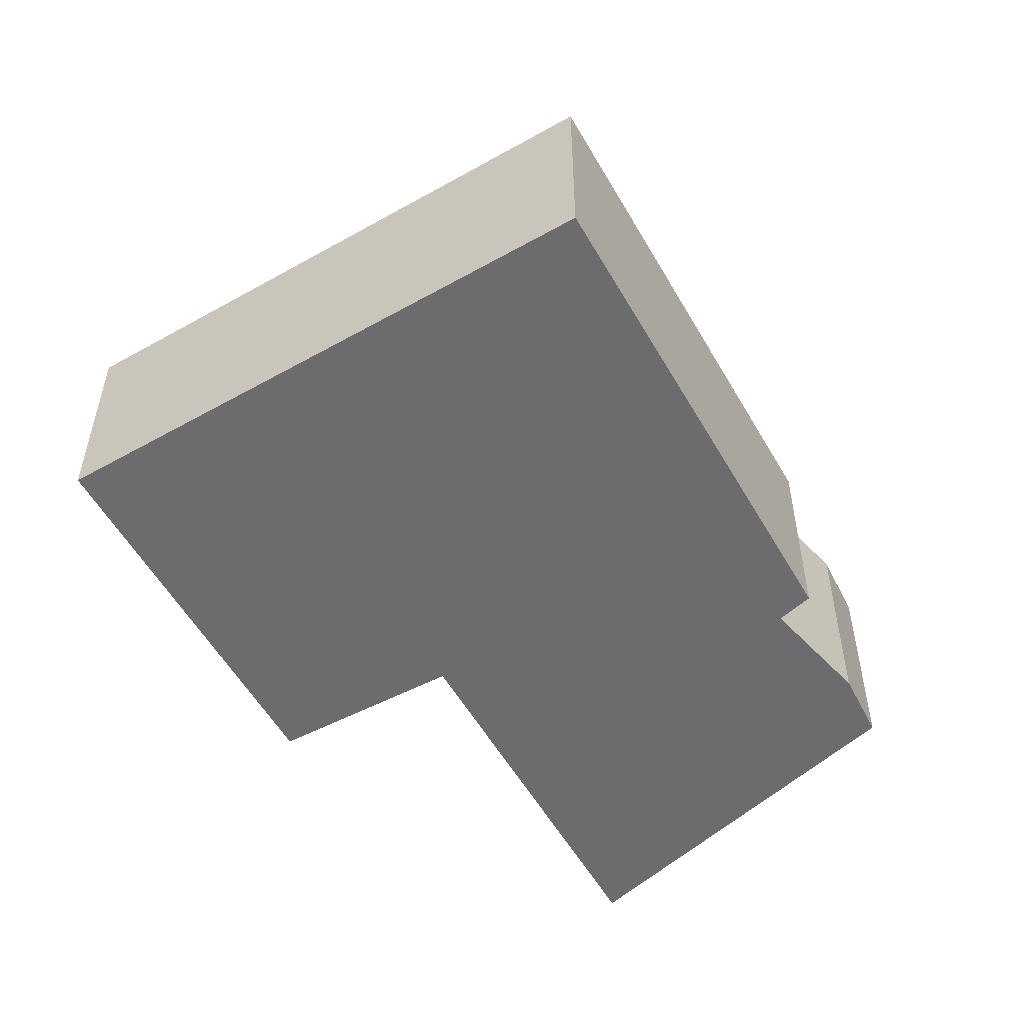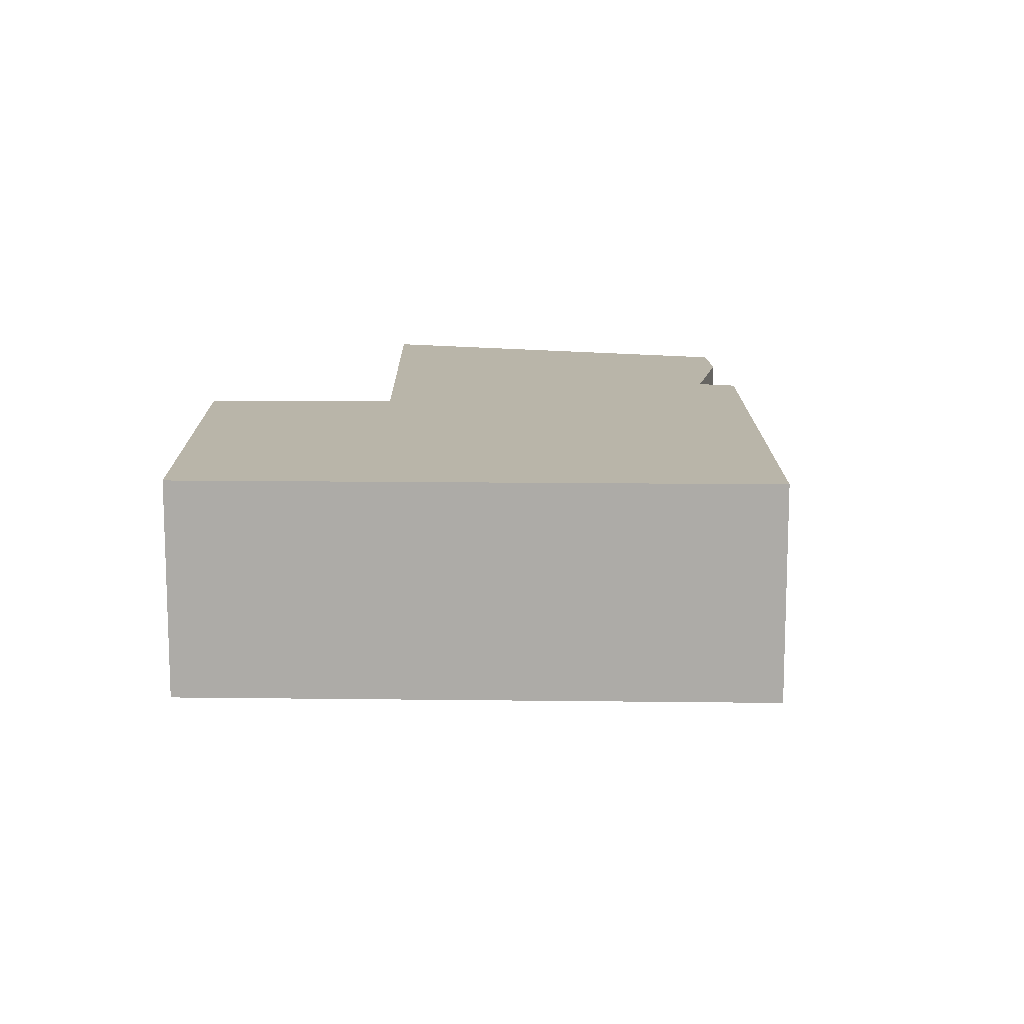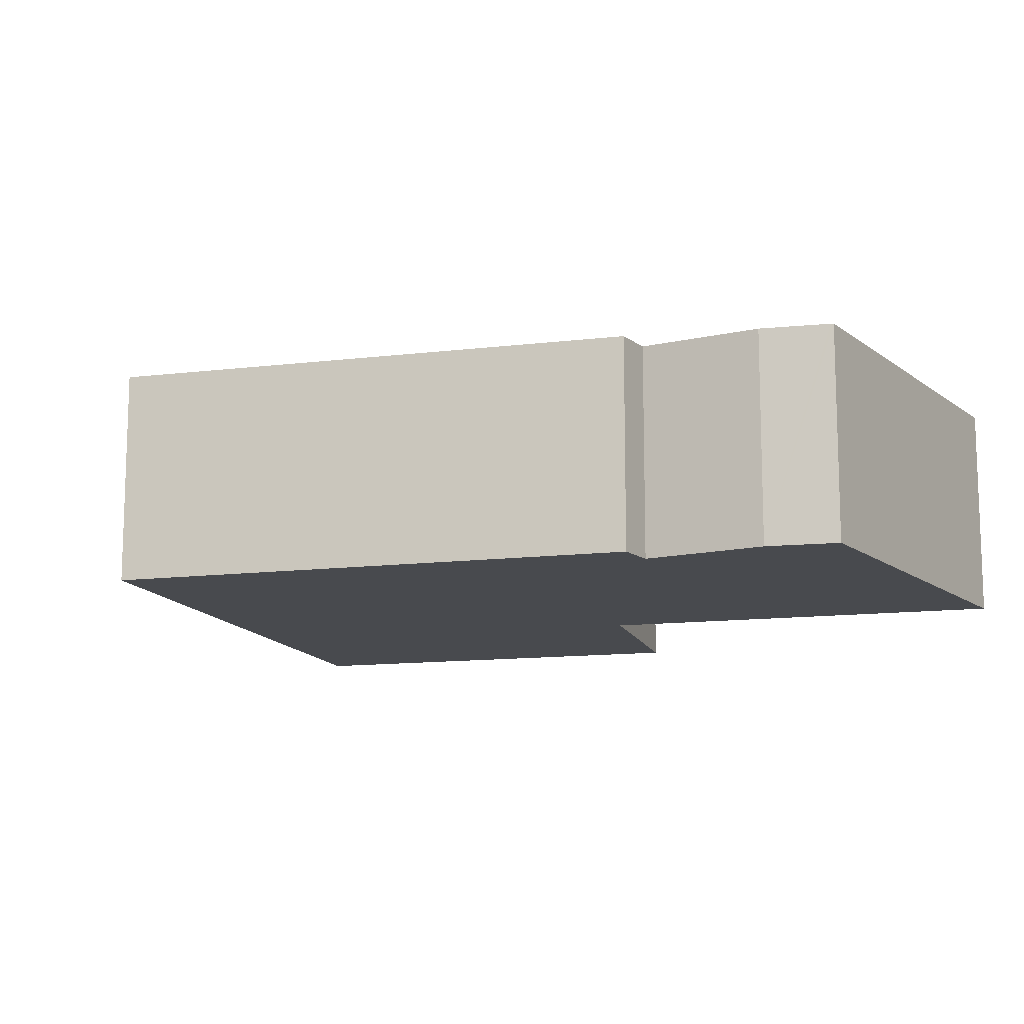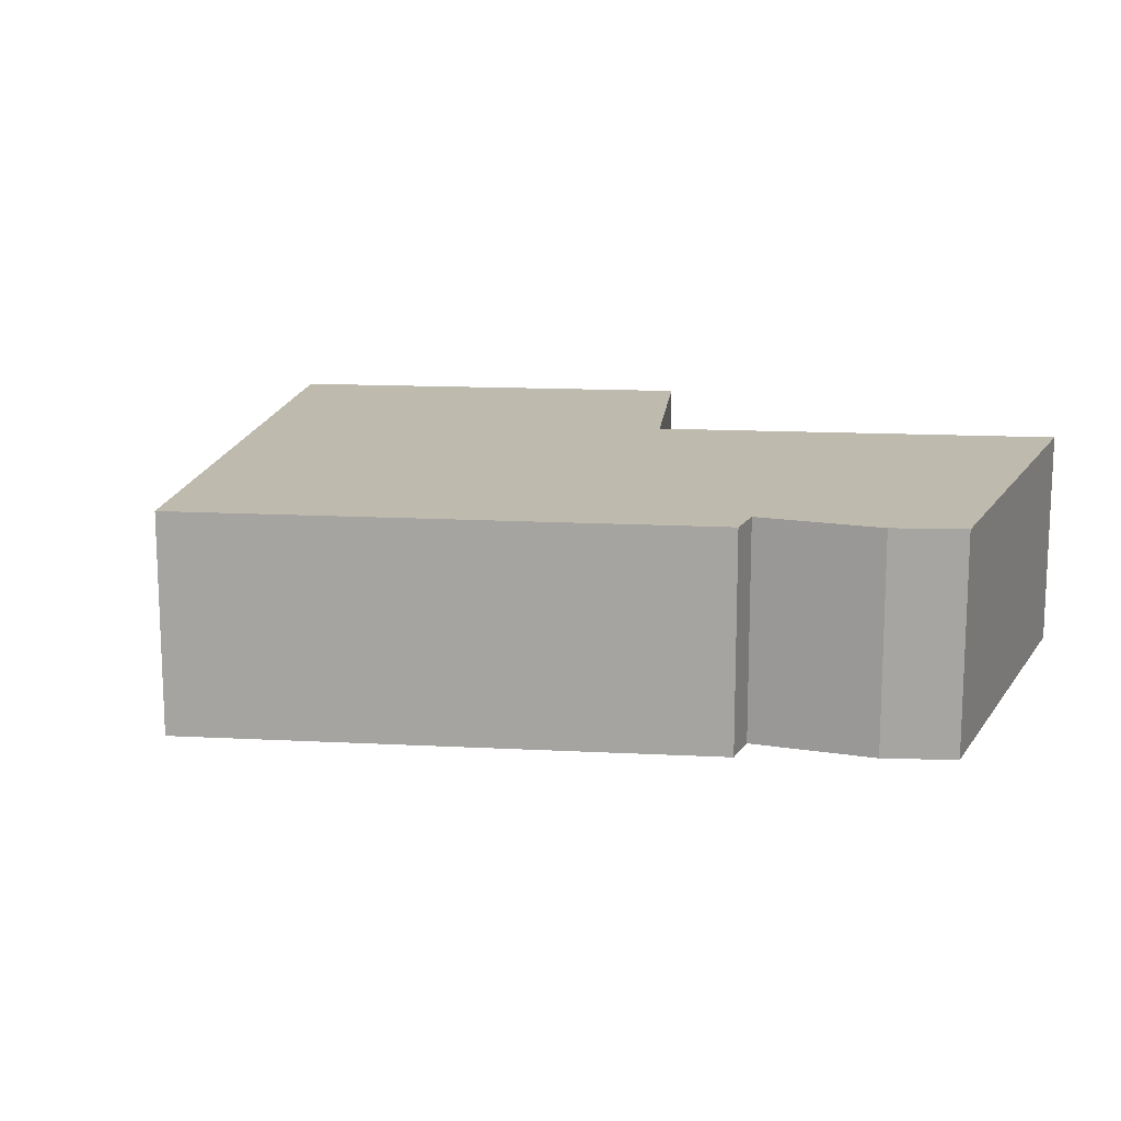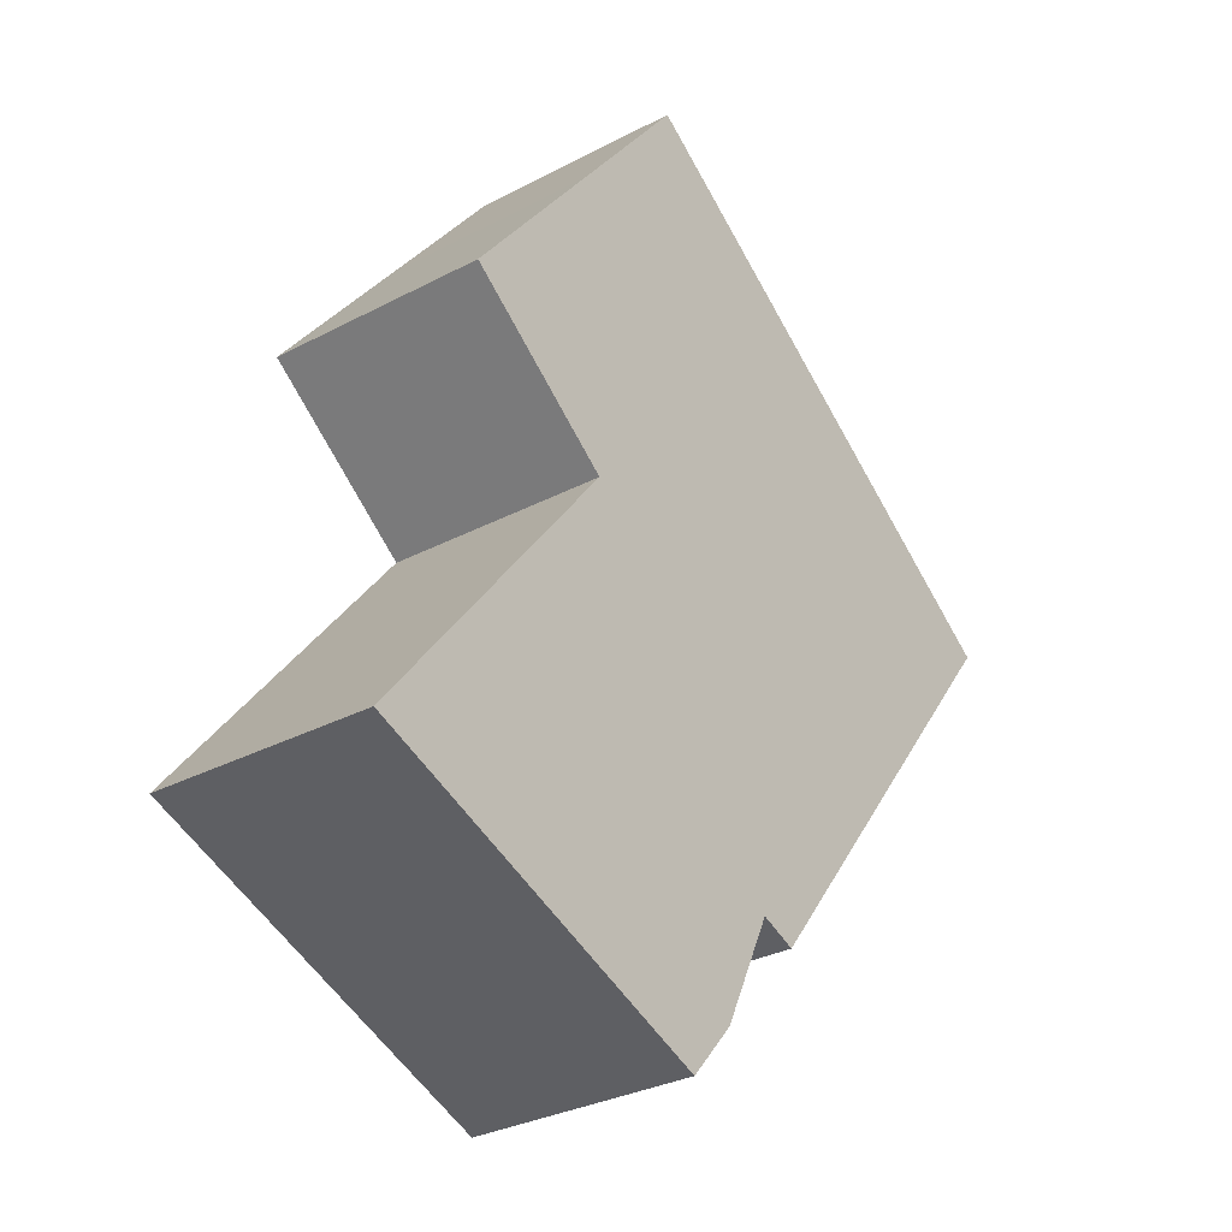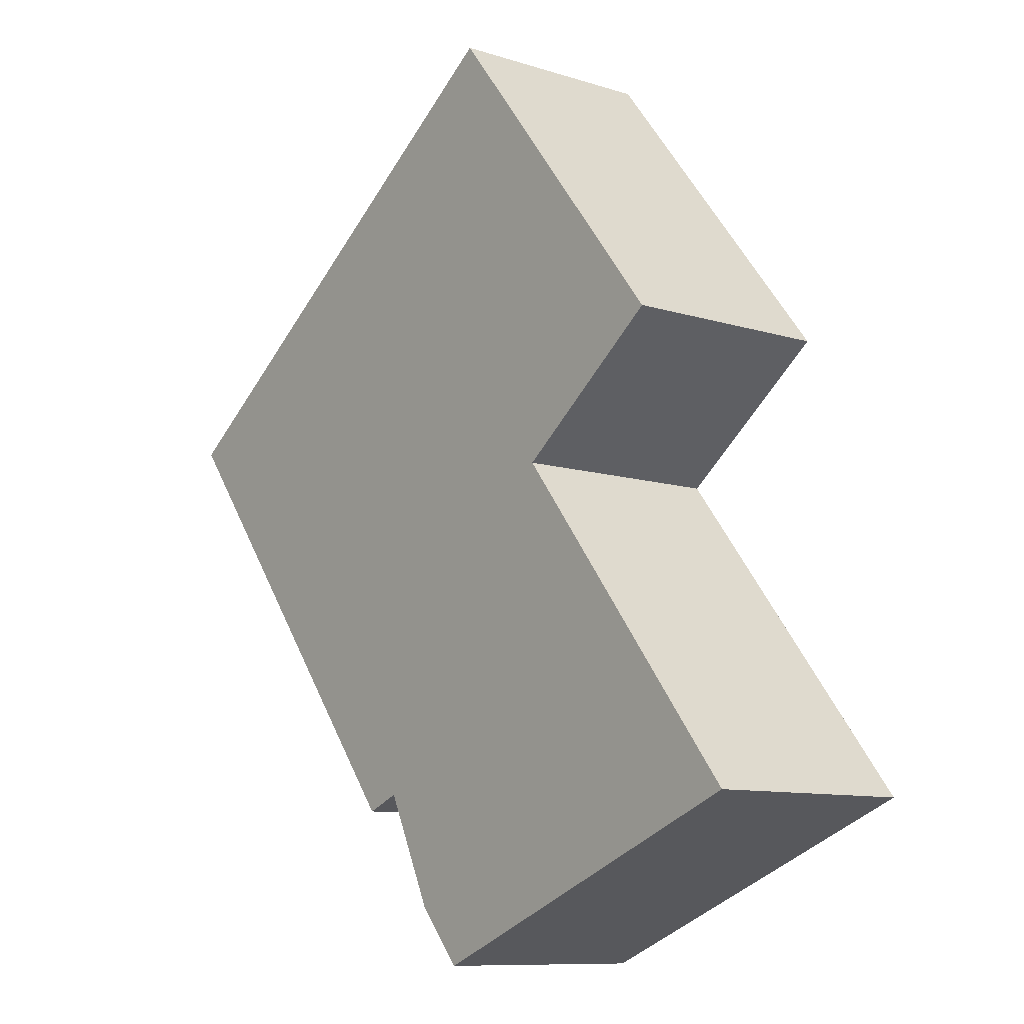
<metadata>
{"format":"obj","ext":"obj","renderer":"f3d","projection":"perspective","resolution":1024,"background":"white","views":[{"elev":-53.8,"azim":67.0,"up":"+Y"},{"elev":13.4,"azim":37.6,"up":"+Y"},{"elev":-12.9,"azim":143.4,"up":"+Y"},{"elev":15.5,"azim":134.0,"up":"+Y"},{"elev":-30.7,"azim":-52.7,"up":"+Z"},{"elev":-9.9,"azim":-129.1,"up":"+Z"}]}
</metadata>
<code>
v  3.698 2.148 -1.496
v  4.675 2.148 0.144
v  4.151 2.148 -0.967
v  3.681 2.148 -1.516
v  0.594 2.148 0.756
v  2.502 2.148 3.186
v  0 2.148 1.315e-16
v  5.042 2.148 -0.007
v  3.483 2.148 7.616
v  8.258 2.148 4.152
v  2.283 2.148 6.101
v  0.938 2.148 4.404
v  4.151 5.921e-17 -0.967
v  3.681 9.283e-17 -1.516
v  3.698 9.16e-17 -1.496
v  8.258 -2.542e-16 4.152
v  5.042 4.286e-19 -0.007
v  4.675 -8.817e-18 0.144
v  0 0 0
v  2.502 -1.951e-16 3.186
v  0.594 -4.629e-17 0.756
v  0.938 -2.697e-16 4.404
v  2.283 -3.736e-16 6.101
v  3.483 -4.663e-16 7.616
g defaultobject
f 1 2 3
f 4 5 6
f 5 4 7
f 8 9 10
f 9 8 2
f 9 2 1
f 9 1 4
f 9 4 6
f 9 6 11
f 11 6 12
f 13 1 3
f 1 13 4
f 4 13 14
f 14 13 15
f 16 8 10
f 8 16 17
f 18 3 2
f 3 18 13
f 14 7 4
f 7 14 19
f 17 2 8
f 2 17 18
f 19 5 7
f 5 19 6
f 6 19 20
f 20 19 21
f 22 11 12
f 11 22 23
f 11 23 9
f 9 23 24
f 20 12 6
f 12 20 22
f 24 10 9
f 10 24 16
f 14 18 19
f 18 14 15
f 18 15 13
f 23 16 24
f 16 23 22
f 16 22 20
f 16 20 21
f 16 21 18
f 16 18 17
f 18 21 19

</code>
